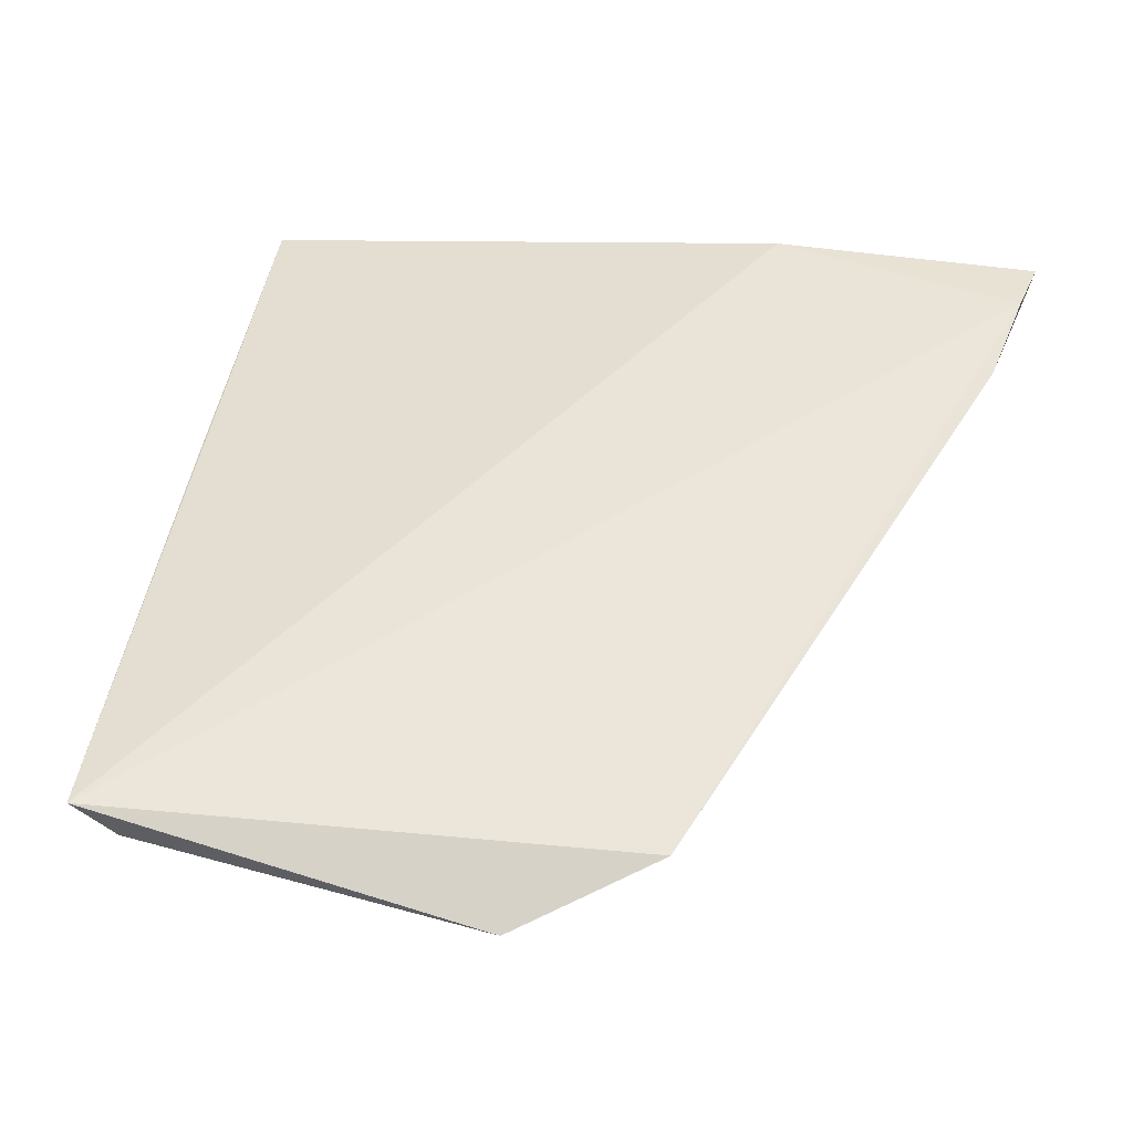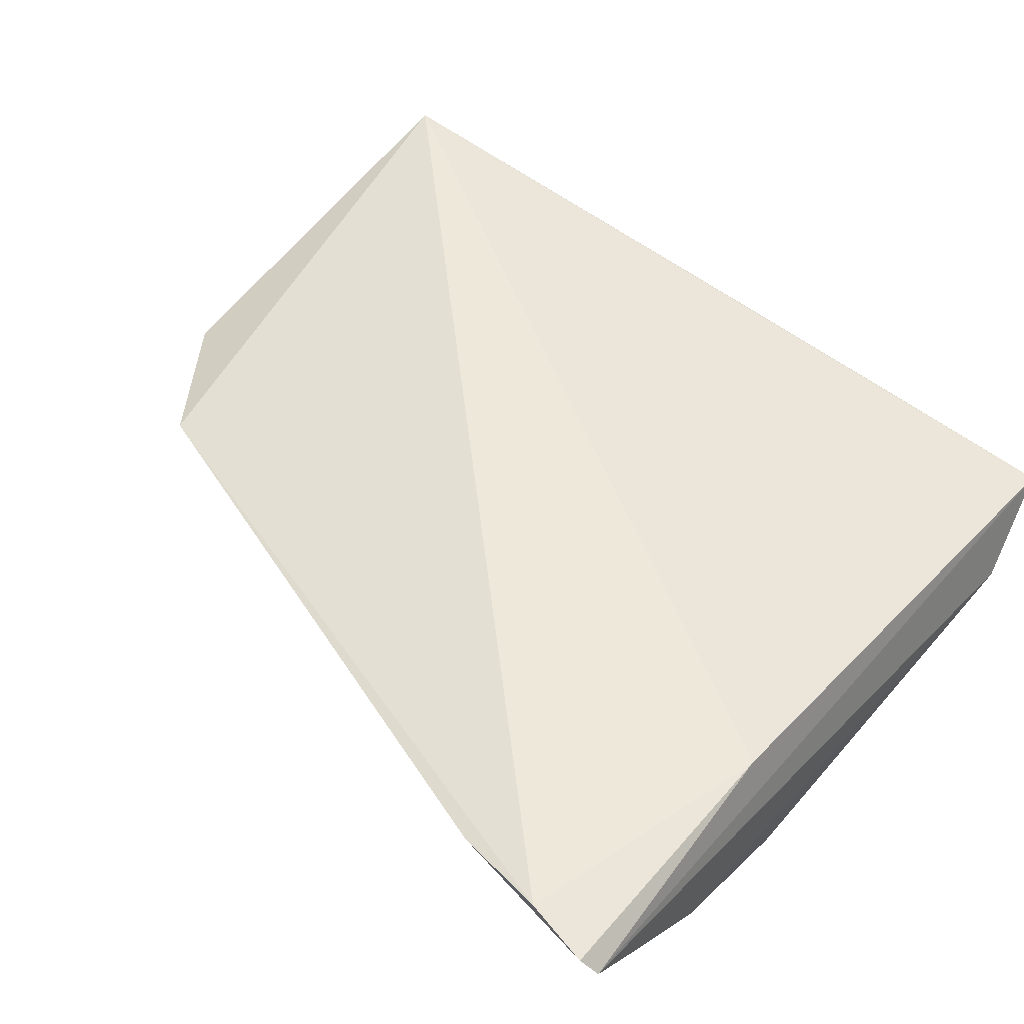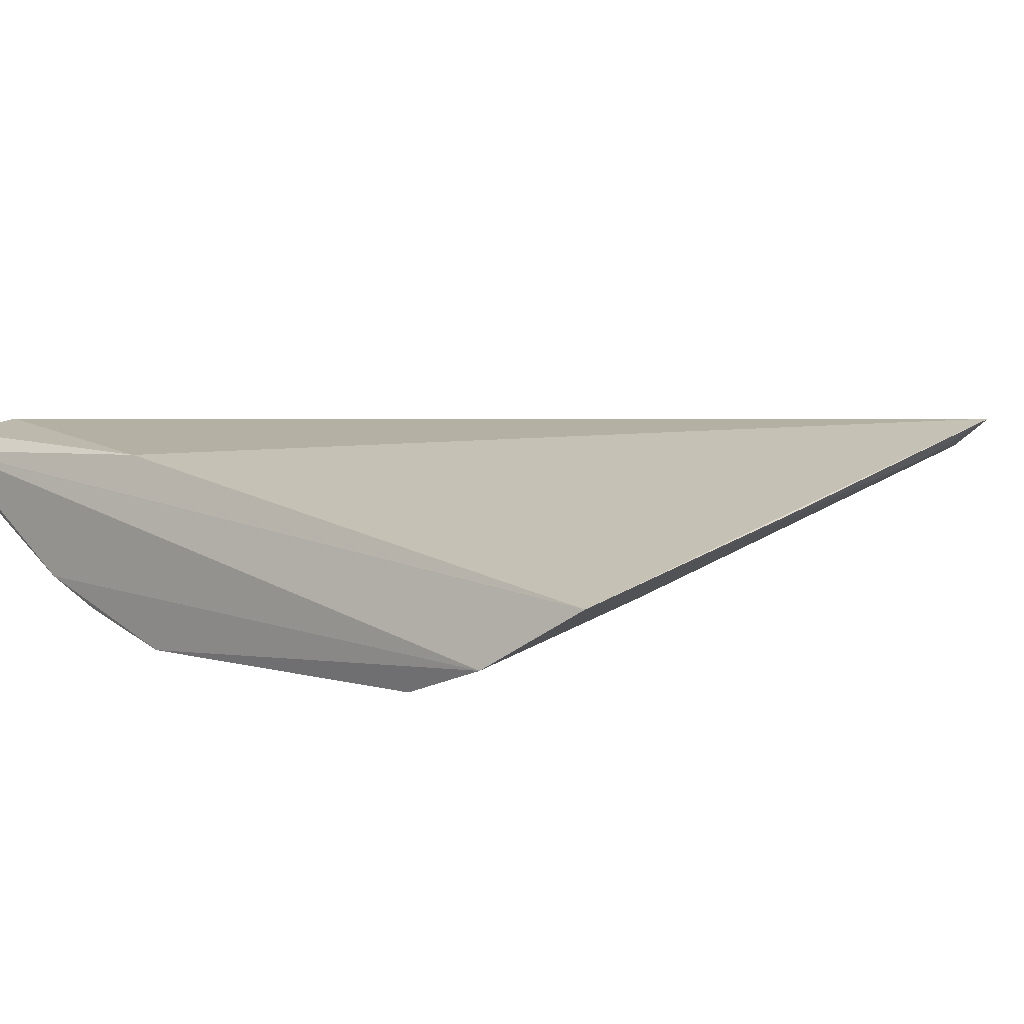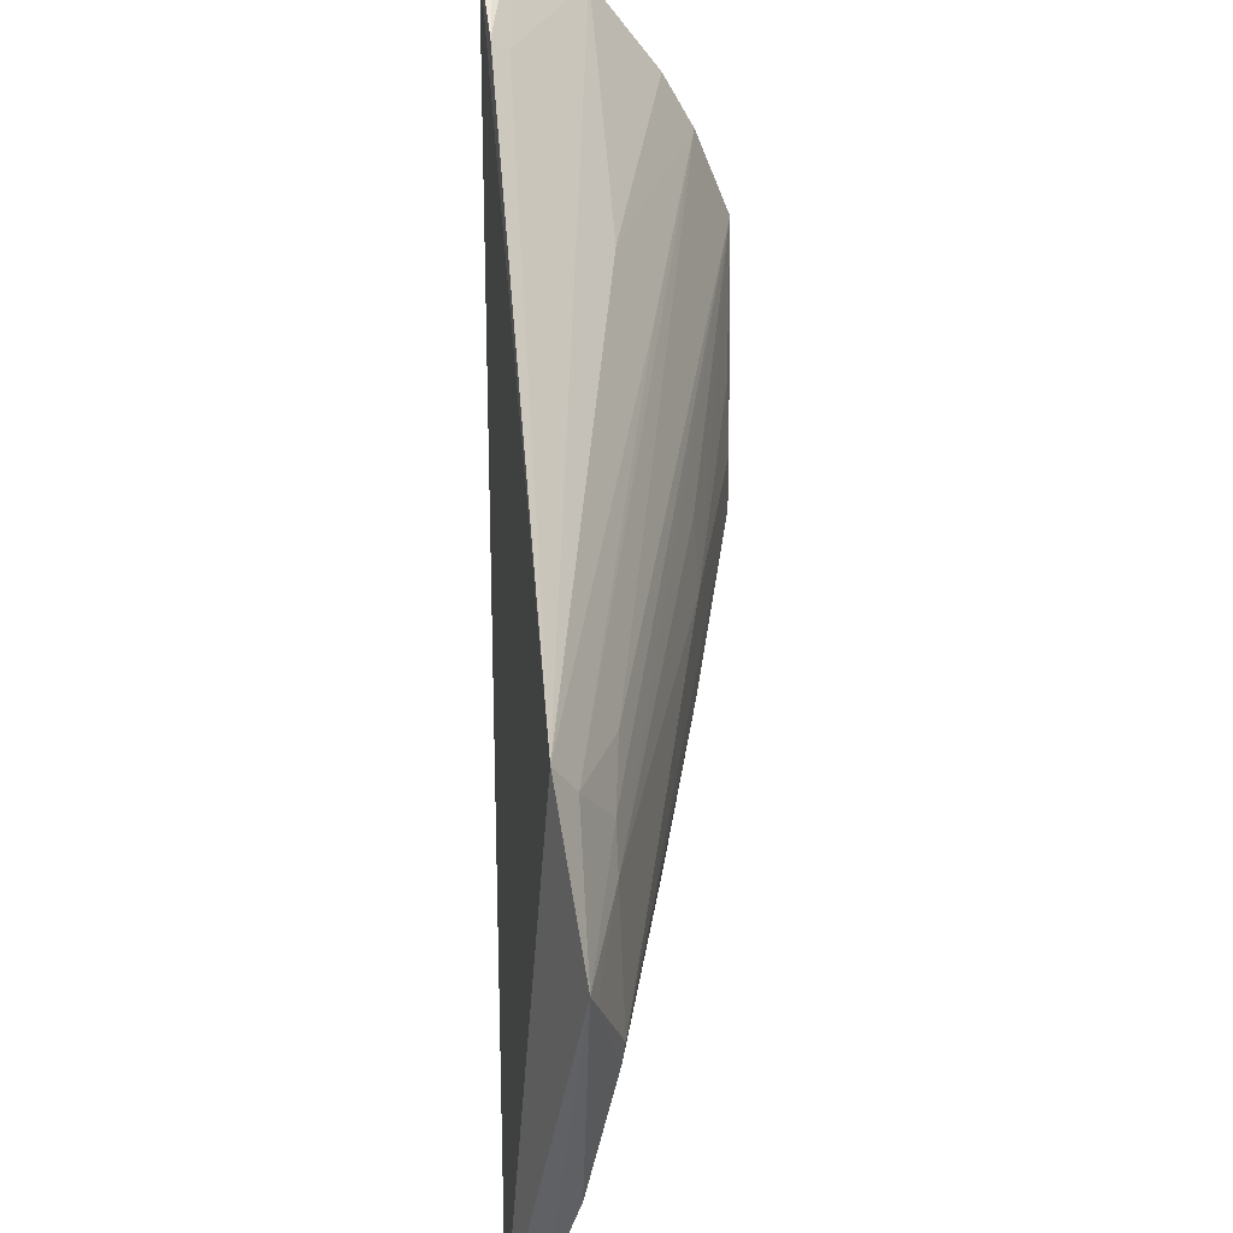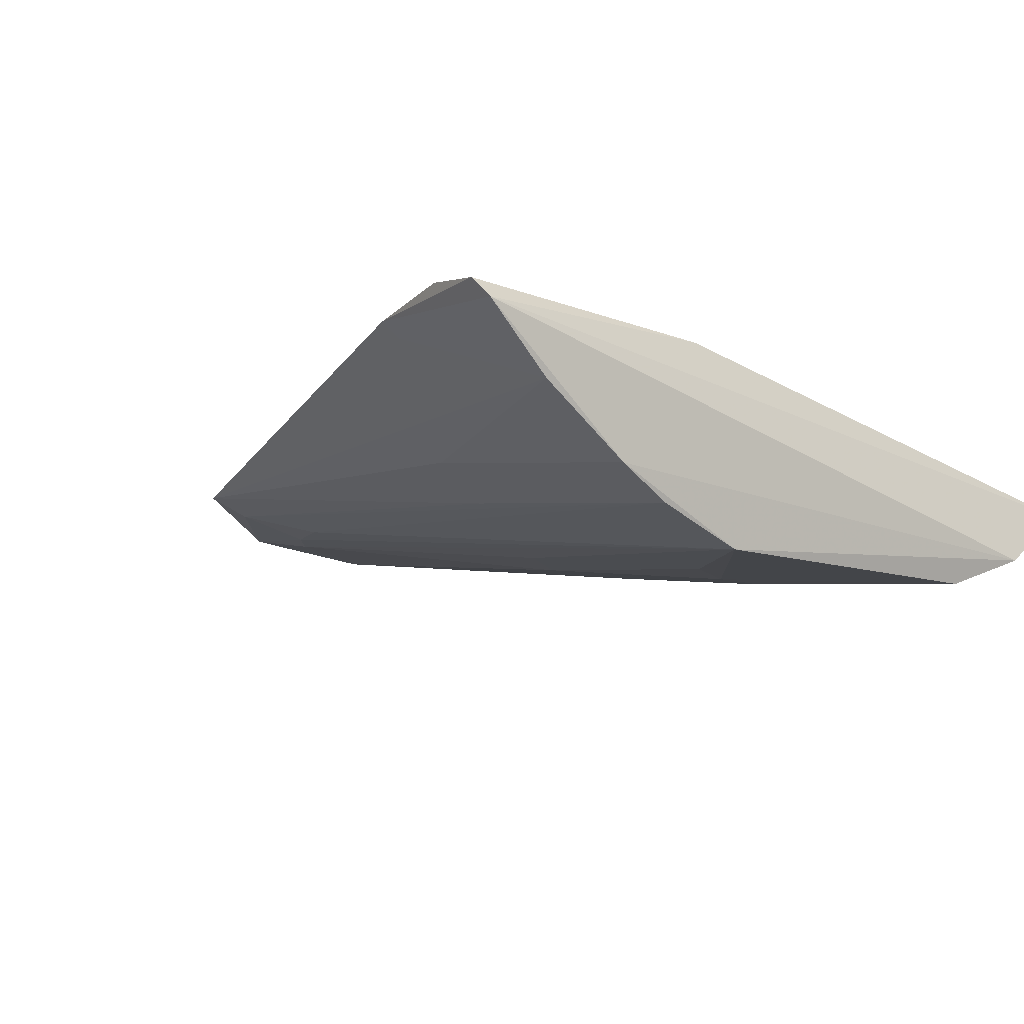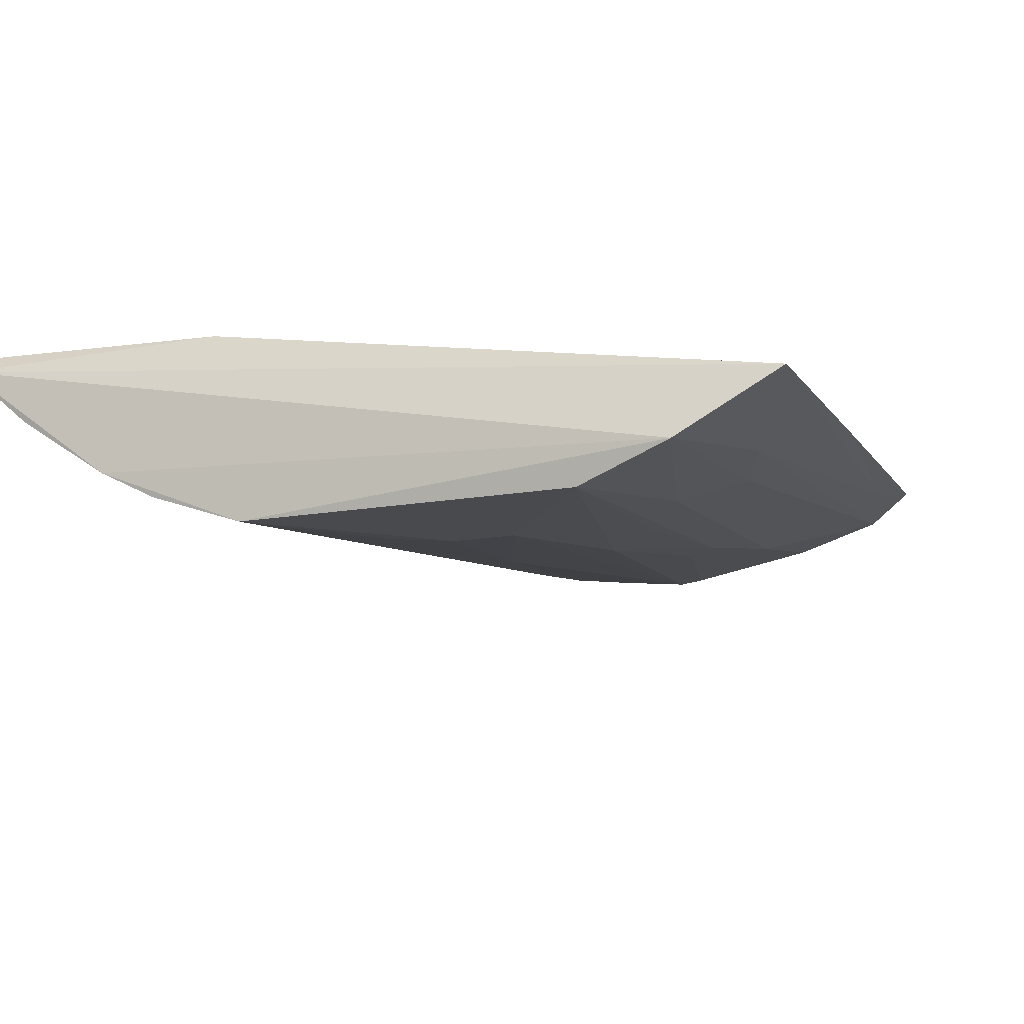
<metadata>
{"format":"obj","ext":"obj","renderer":"f3d","projection":"perspective","resolution":1024,"background":"white","views":[{"elev":50.1,"azim":-168.1,"up":"+Y"},{"elev":51.4,"azim":-50.5,"up":"+Y"},{"elev":6.9,"azim":39.2,"up":"+Y"},{"elev":-48.4,"azim":-88.9,"up":"+Z"},{"elev":-10.2,"azim":-41.3,"up":"+Y"},{"elev":-14.9,"azim":21.5,"up":"+Y"}]}
</metadata>
<code>
v 0.023 -0.03445 0.06823
v 0.0187 -0.03704 0.06888
v 0.01615 -0.02974 0.01318
v -0.006235 -0.03257 0.01284
v -0.03114 -0.02763 0.06875
v 0.004643 -0.03805 0.04433
v 0.01818 -0.03576 0.05655
v -0.03064 -0.02883 0.06977
v 0.01897 -0.02757 0.01334
v 0.002314 -0.03385 0.01594
v 0.01658 -0.03843 0.06951
v 0.01849 -0.02982 0.02193
v -0.01335 -0.02818 0.06849
v -0.01489 -0.03094 0.0191
v -0.002916 -0.03816 0.04427
v 0.01054 -0.03177 0.01402
v 0.01595 -0.03586 0.05044
v 0.02142 -0.03164 0.04527
v -0.03039 -0.0269 0.06462
v -0.0292 -0.02765 0.05835
v 0.0008713 -0.03408 0.01613
v -0.01083 -0.04054 0.0691
v -0.004862 -0.03287 0.01347
v 0.008619 -0.03583 0.03411
v -0.02629 -0.03262 0.06949
v 0.00667 -0.03597 0.03272
v 0.002854 -0.04019 0.05861
v -0.01039 -0.03395 0.02598
v -0.02039 -0.03661 0.0695
v -0.006694 -0.03387 0.01974
v 0.01024 -0.03387 0.02449
v 0.01069 -0.04052 0.06889
v -0.02825 -0.02859 0.05879
v -0.001084 -0.04023 0.05878
v -0.01243 -0.03217 0.01977
v -0.02001 -0.034 0.05269
v -0.006688 -0.03795 0.04654
v -0.008629 -0.03378 0.02184
v 0.01231 -0.03791 0.05463
v 0.008582 -0.03794 0.04839
v -0.004994 -0.04015 0.06055
v -0.0168 -0.03845 0.06922
v -0.01586 -0.03596 0.0516
f 9 3 4
f 11 7 1
f 11 1 8
f 12 7 3
f 12 1 7
f 12 3 9
f 13 8 1
f 13 5 8
f 13 1 9
f 14 9 4
f 16 4 3
f 17 3 7
f 17 7 11
f 18 12 9
f 18 9 1
f 18 1 12
f 19 13 9
f 19 5 13
f 19 9 14
f 20 8 5
f 20 19 14
f 20 5 19
f 23 16 10
f 23 4 16
f 23 10 21
f 26 21 10
f 26 6 21
f 26 24 6
f 27 21 6
f 27 15 21
f 29 22 11
f 29 11 8
f 29 8 25
f 30 23 21
f 30 21 15
f 30 4 23
f 31 10 16
f 31 16 3
f 31 3 17
f 31 26 10
f 31 24 26
f 32 27 6
f 32 11 22
f 33 20 14
f 33 14 25
f 33 25 8
f 33 8 20
f 34 15 27
f 34 32 22
f 34 27 32
f 35 14 4
f 36 29 25
f 36 25 14
f 37 30 15
f 37 15 22
f 37 22 30
f 38 30 22
f 38 22 28
f 38 28 35
f 38 35 4
f 38 4 30
f 39 17 11
f 39 11 32
f 39 31 17
f 39 32 24
f 39 24 31
f 40 32 6
f 40 6 24
f 40 24 32
f 41 34 22
f 41 22 15
f 41 15 34
f 42 29 36
f 42 22 29
f 42 35 28
f 42 28 22
f 43 14 35
f 43 35 42
f 43 42 36
f 43 36 14

</code>
